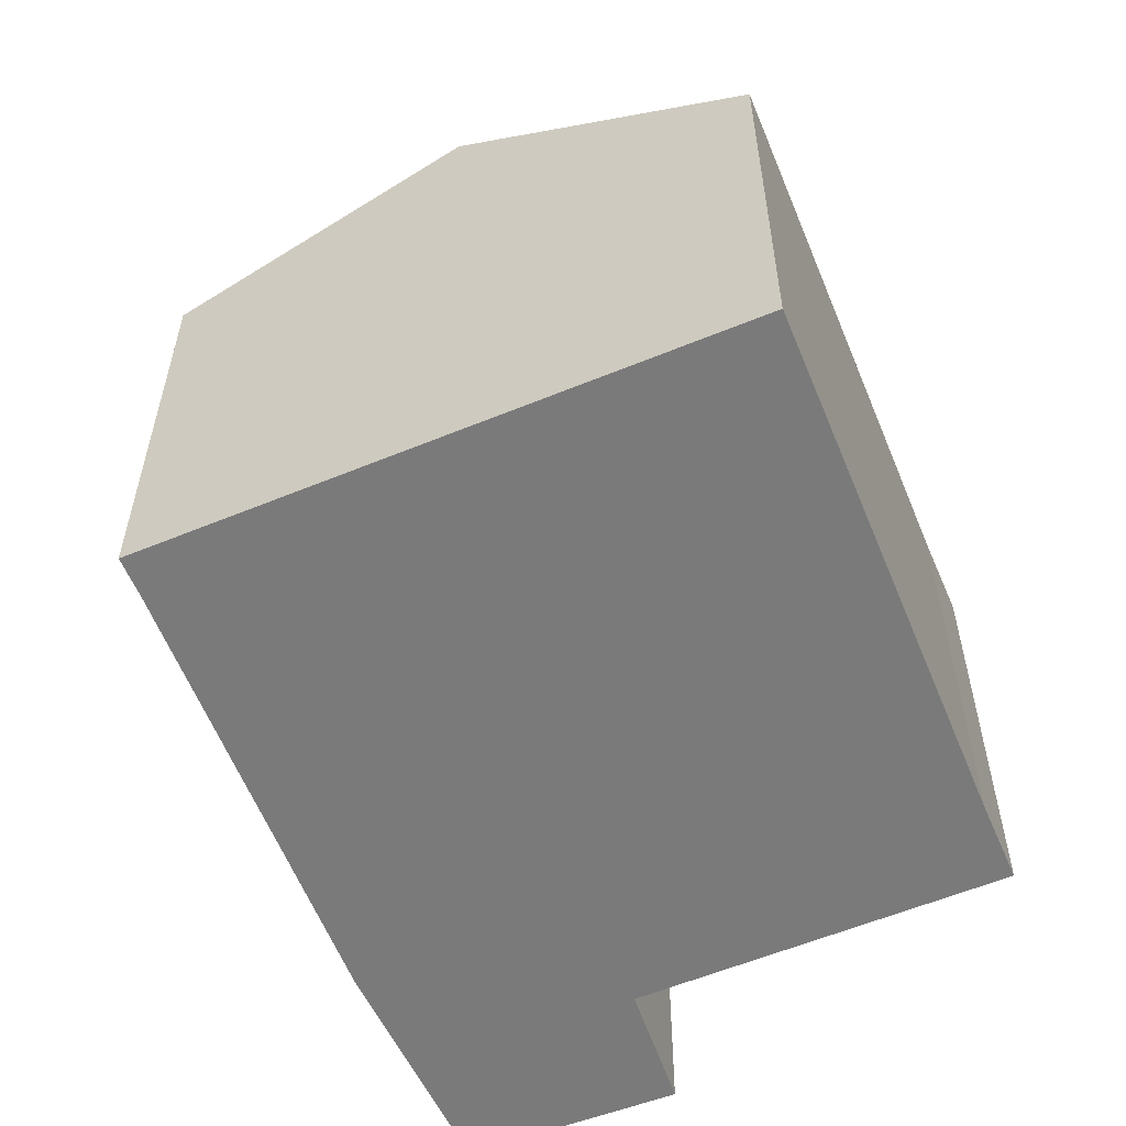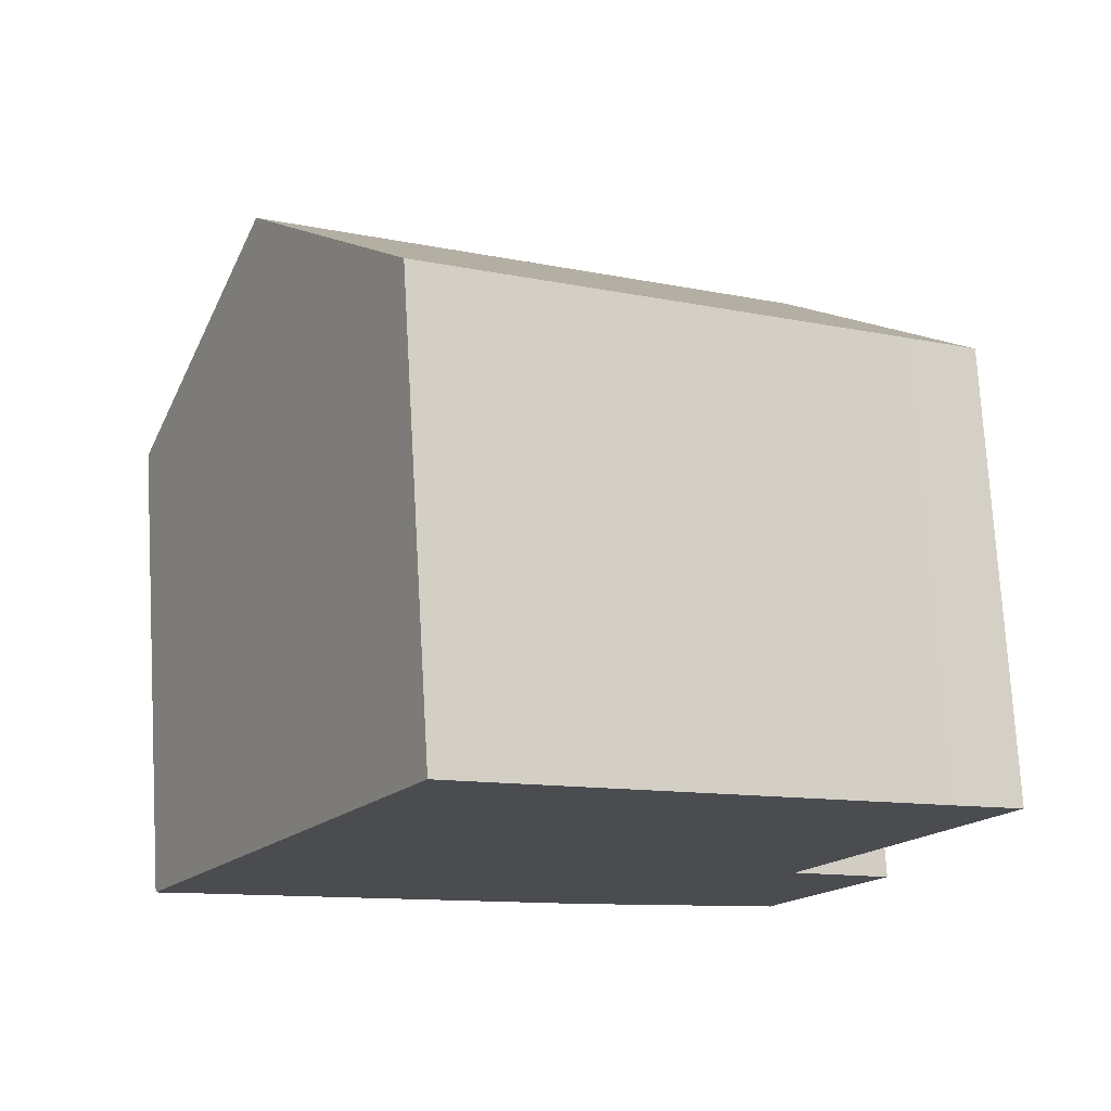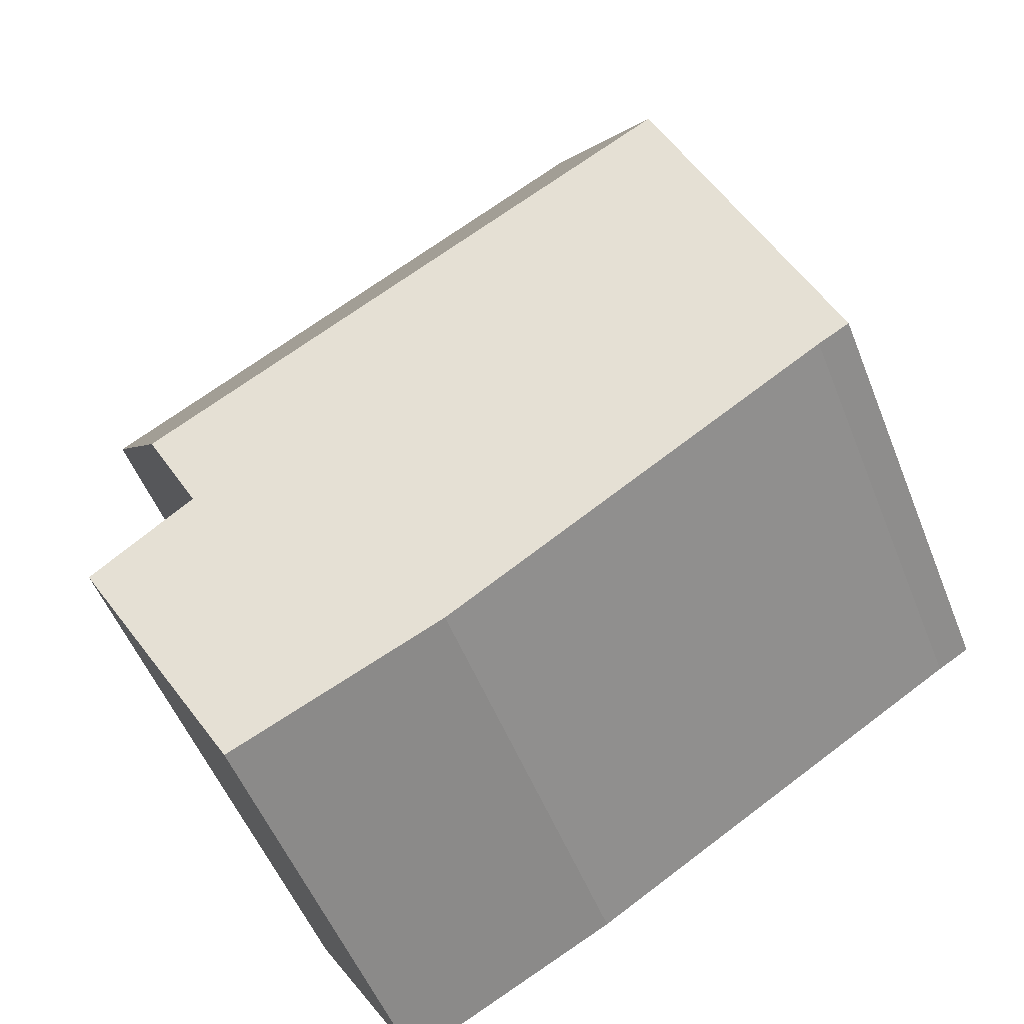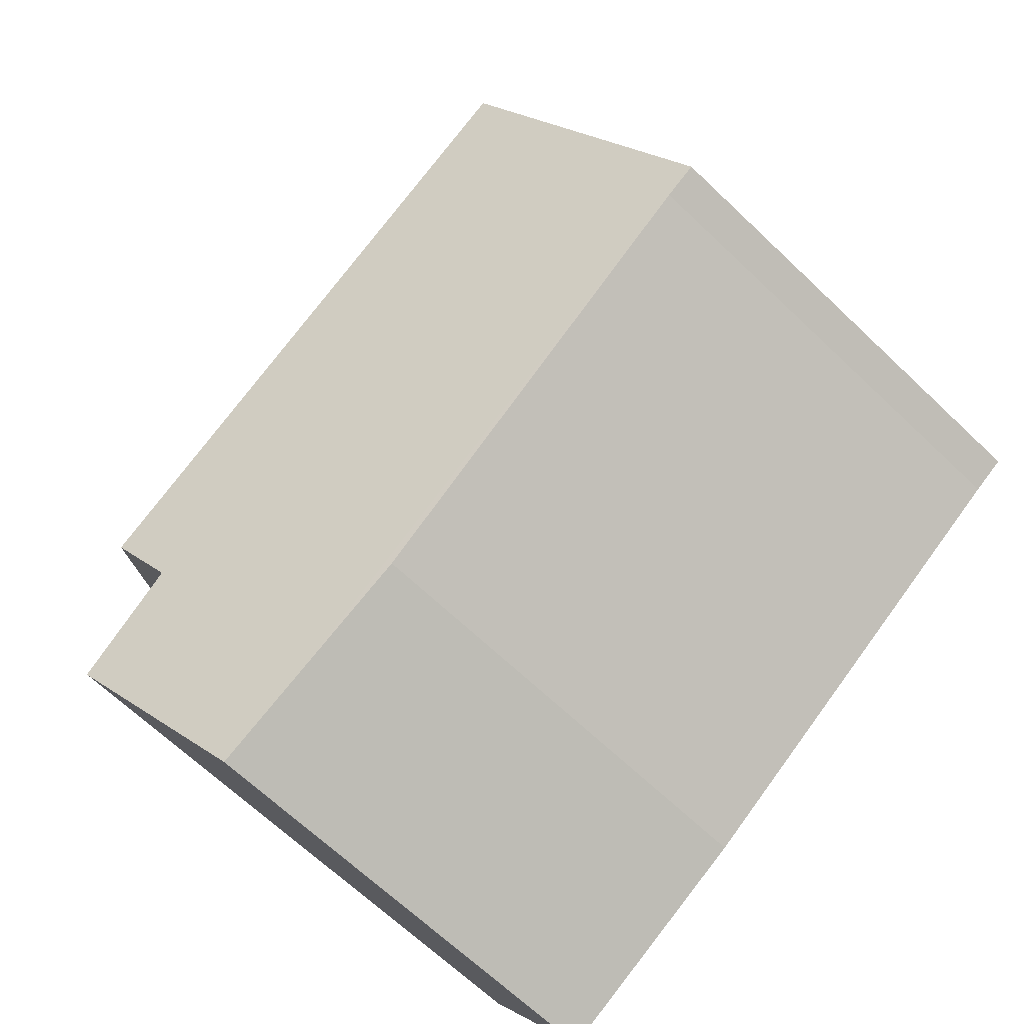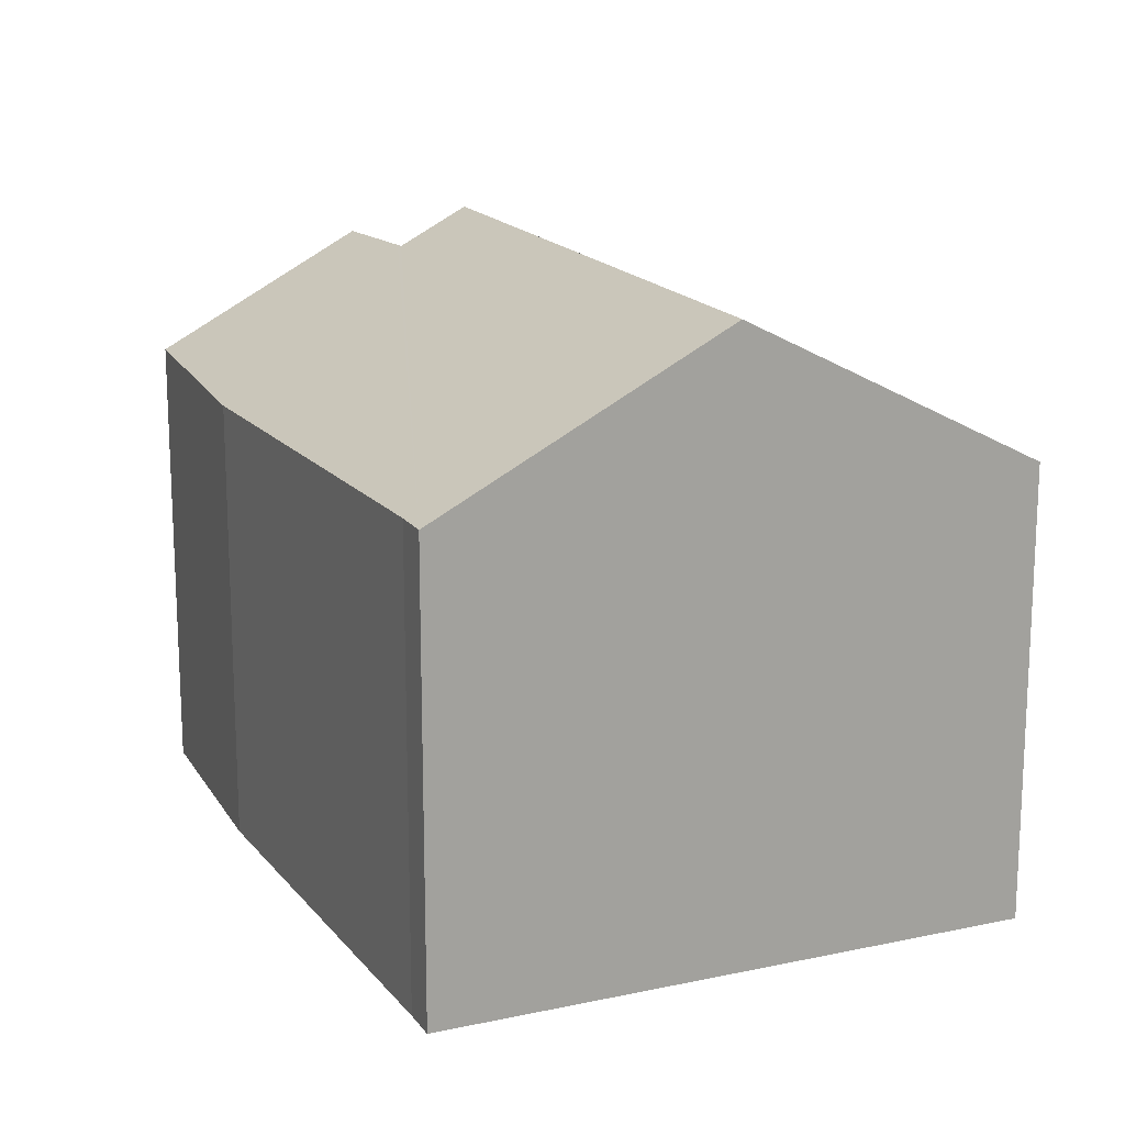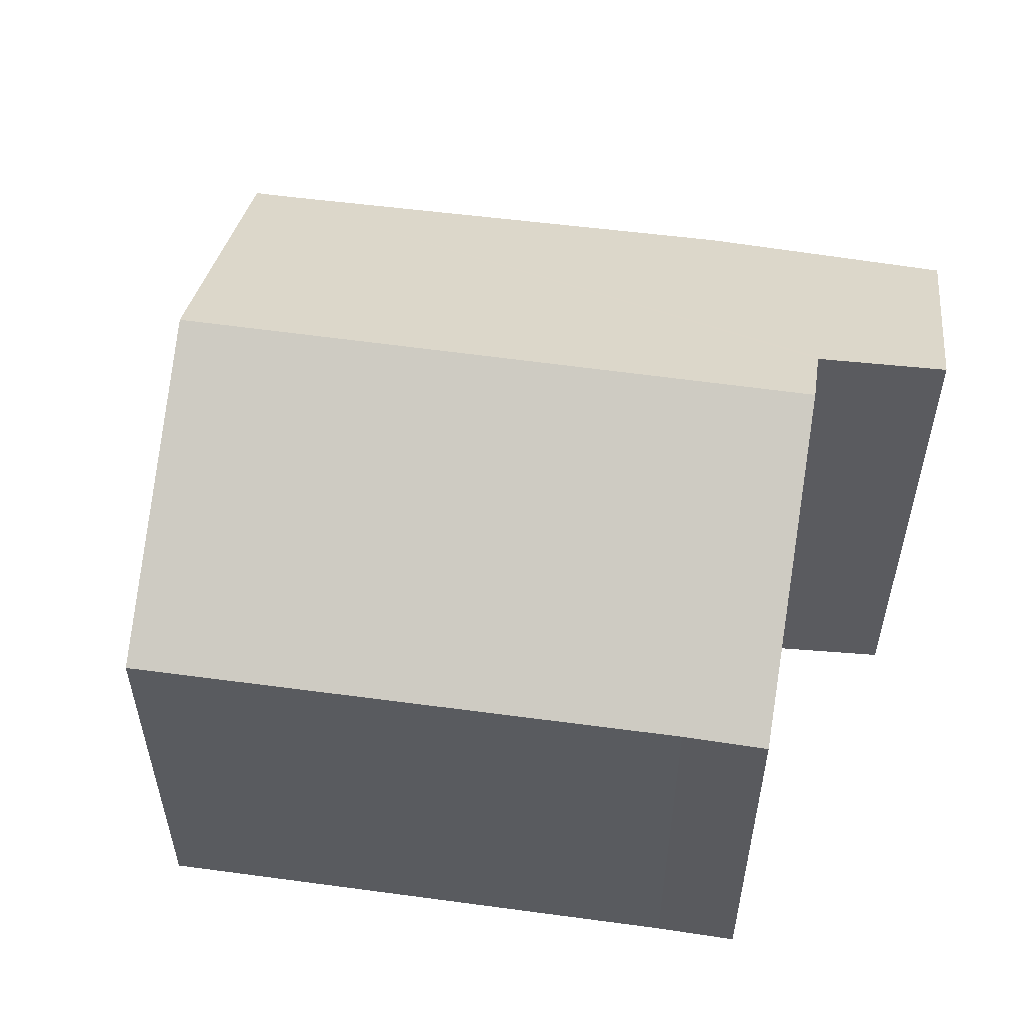
<metadata>
{"format":"obj","ext":"obj","renderer":"f3d","projection":"perspective","resolution":1024,"background":"white","views":[{"elev":-58.1,"azim":-37.4,"up":"+Y"},{"elev":74.6,"azim":-3.3,"up":"+Z"},{"elev":-52.4,"azim":-158.8,"up":"+Z"},{"elev":-66.4,"azim":-133.8,"up":"+Z"},{"elev":17.1,"azim":-84.0,"up":"+Y"},{"elev":57.0,"azim":38.5,"up":"+Y"}]}
</metadata>
<code>
v  1.542 6.476 2.726
v  8.87 4.811 2.215
v  7.282 6.476 -0.606
v  8.105 4.817 2.647
v  3.147 4.801 5.561
v  0 4.866 2.98e-16
v  6.911 6.087 -1.265
v  6.99 6.084 -1.318
v  8.035 6.043 -2.017
v  0.347 4.867 -0.199
v  6.846 4.867 -3.972
v  5.796 4.838 -3.428
v  4.551 4.803 -2.783
v  8.035 1.235e-16 -2.017
v  6.846 2.432e-16 -3.972
v  8.87 -1.356e-16 2.215
v  6.911 7.746e-17 -1.265
v  7.282 3.711e-17 -0.606
v  4.551 1.704e-16 -2.783
v  5.796 2.099e-16 -3.428
v  0.347 1.219e-17 -0.199
v  0 0 0
v  3.147 -3.405e-16 5.561
v  1.542 -1.669e-16 2.726
v  8.105 -1.621e-16 2.647
v  6.99 8.07e-17 -1.318
g defaultobject
f 1 2 3
f 2 1 4
f 4 1 5
f 3 6 1
f 6 3 7
f 6 7 8
f 6 8 9
f 6 9 10
f 10 9 11
f 10 11 12
f 10 12 13
f 14 11 9
f 11 14 15
f 16 3 2
f 3 16 7
f 7 16 17
f 17 16 18
f 15 12 11
f 12 15 13
f 13 15 19
f 19 15 20
f 13 21 10
f 21 13 19
f 21 6 10
f 6 21 22
f 22 1 6
f 1 22 5
f 5 22 23
f 23 22 24
f 23 4 5
f 4 23 25
f 4 25 2
f 2 25 16
f 17 8 7
f 8 17 9
f 9 17 14
f 14 17 26
f 15 26 17
f 26 15 14
f 21 24 22
f 24 21 19
f 24 19 20
f 24 20 23
f 23 20 15
f 23 15 17
f 23 17 18
f 23 18 25
f 25 18 16

</code>
